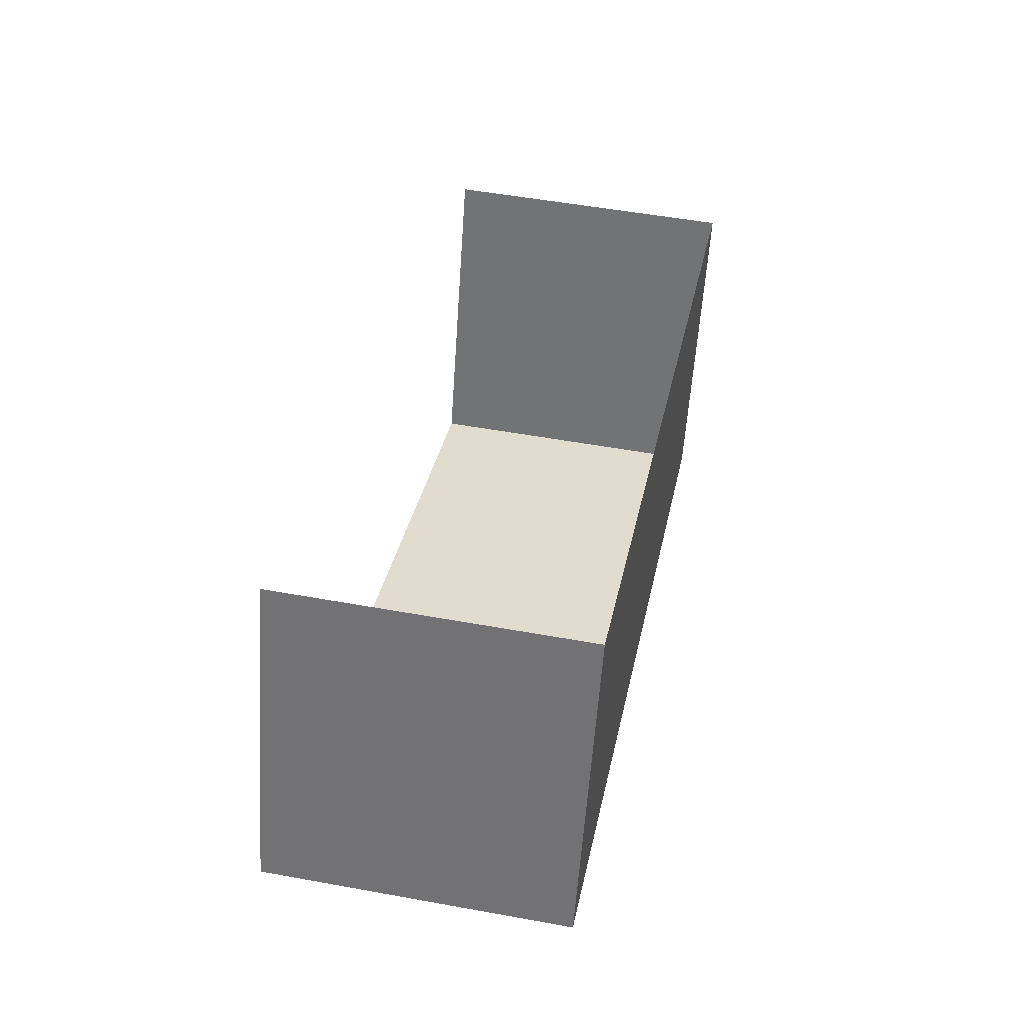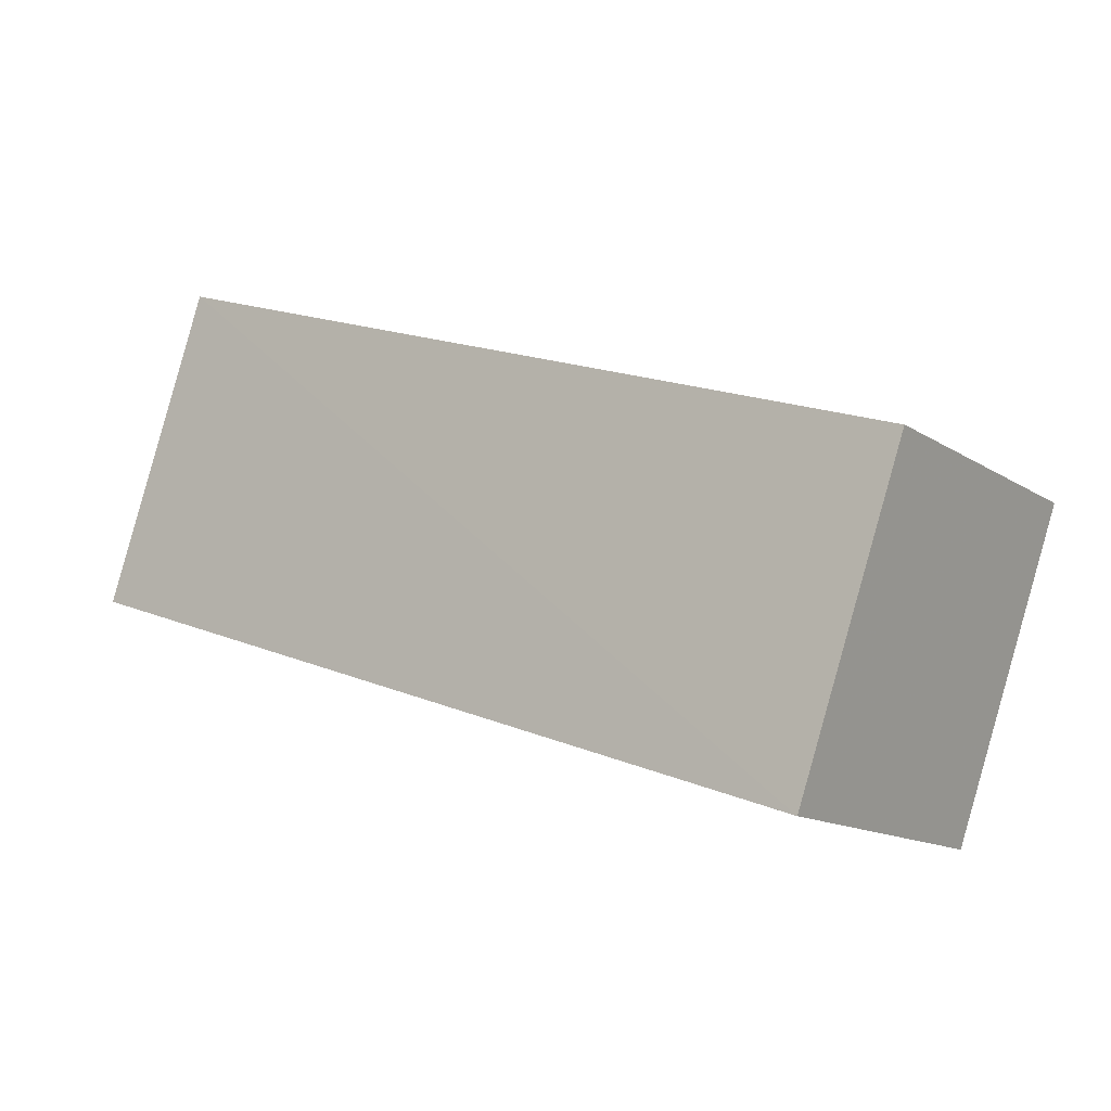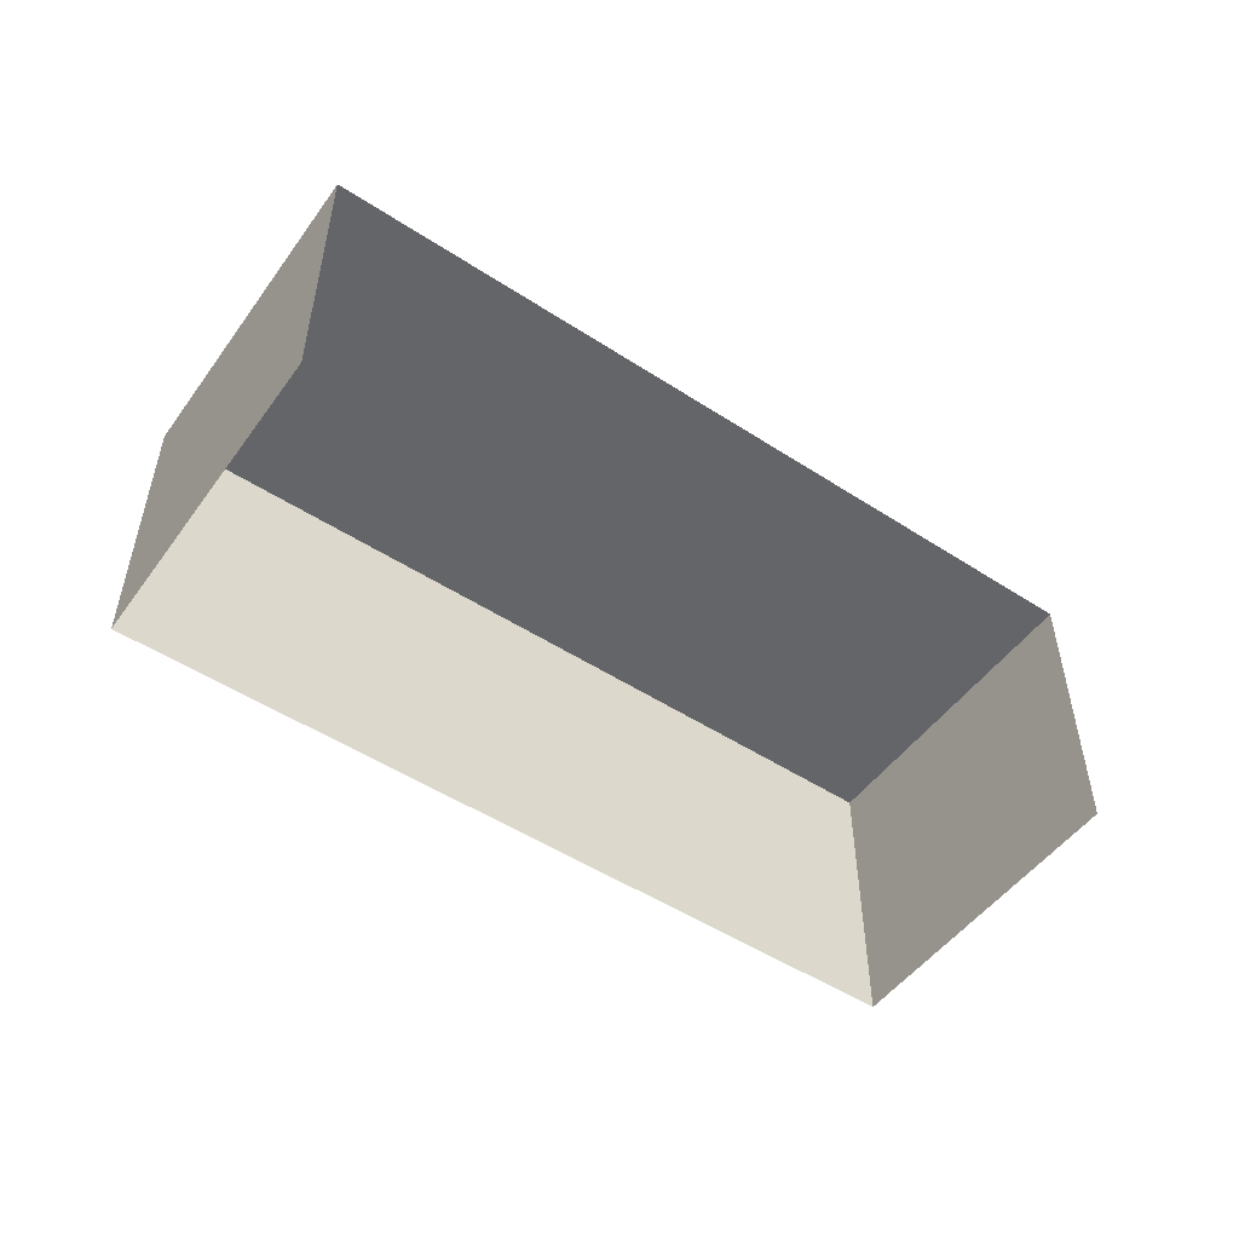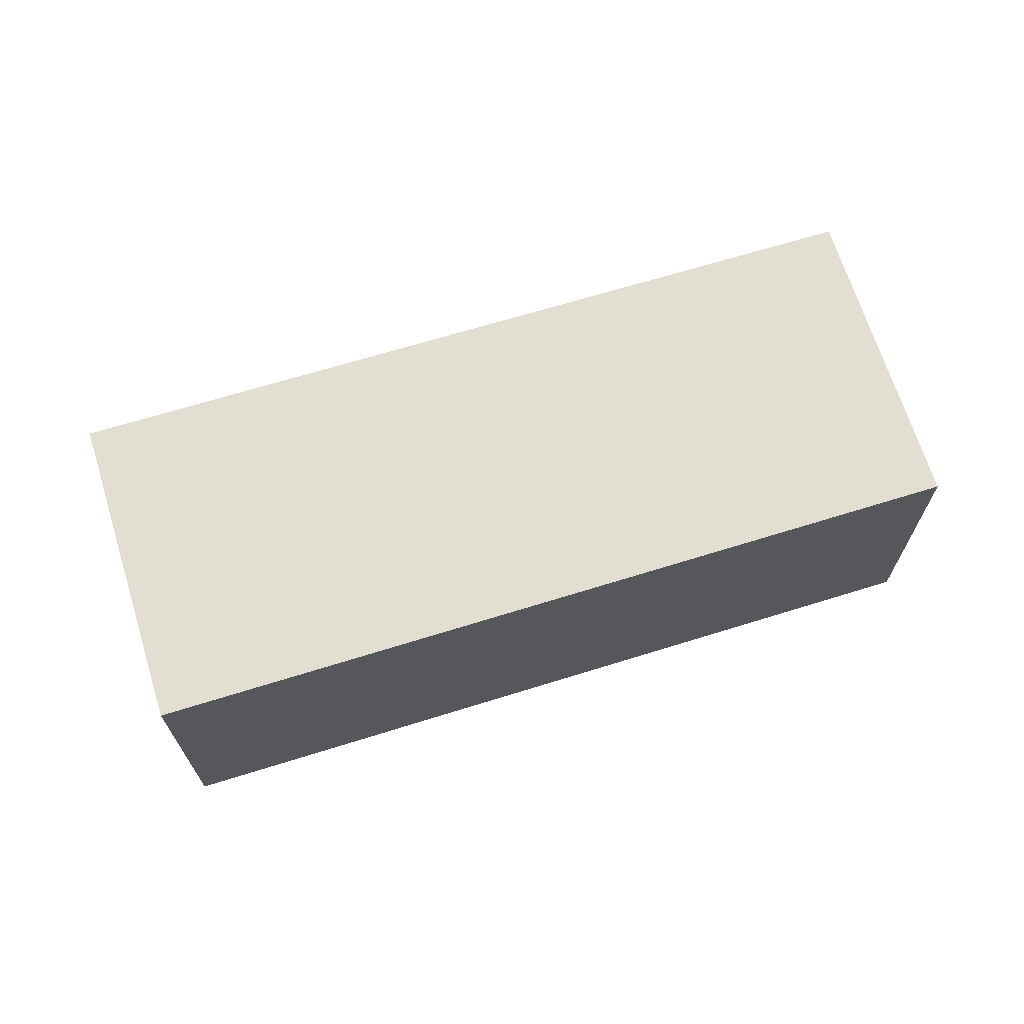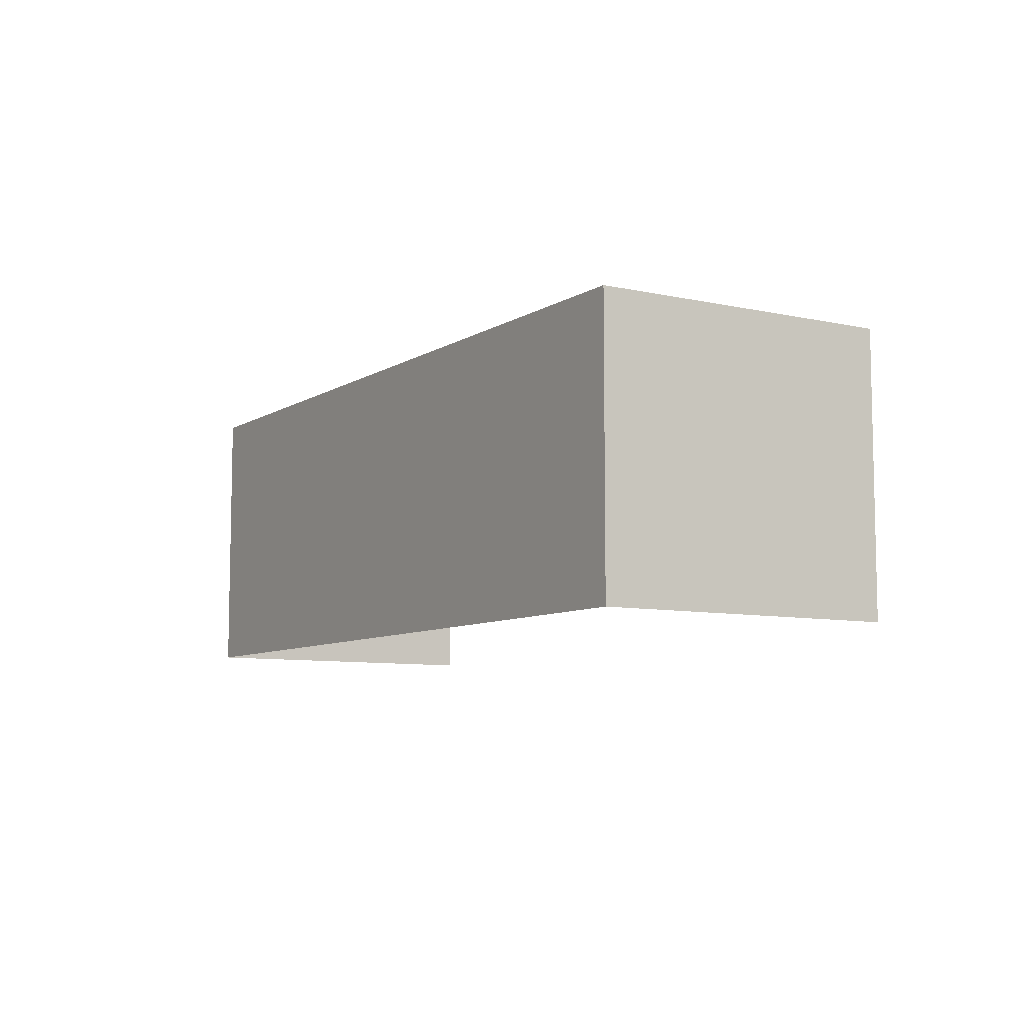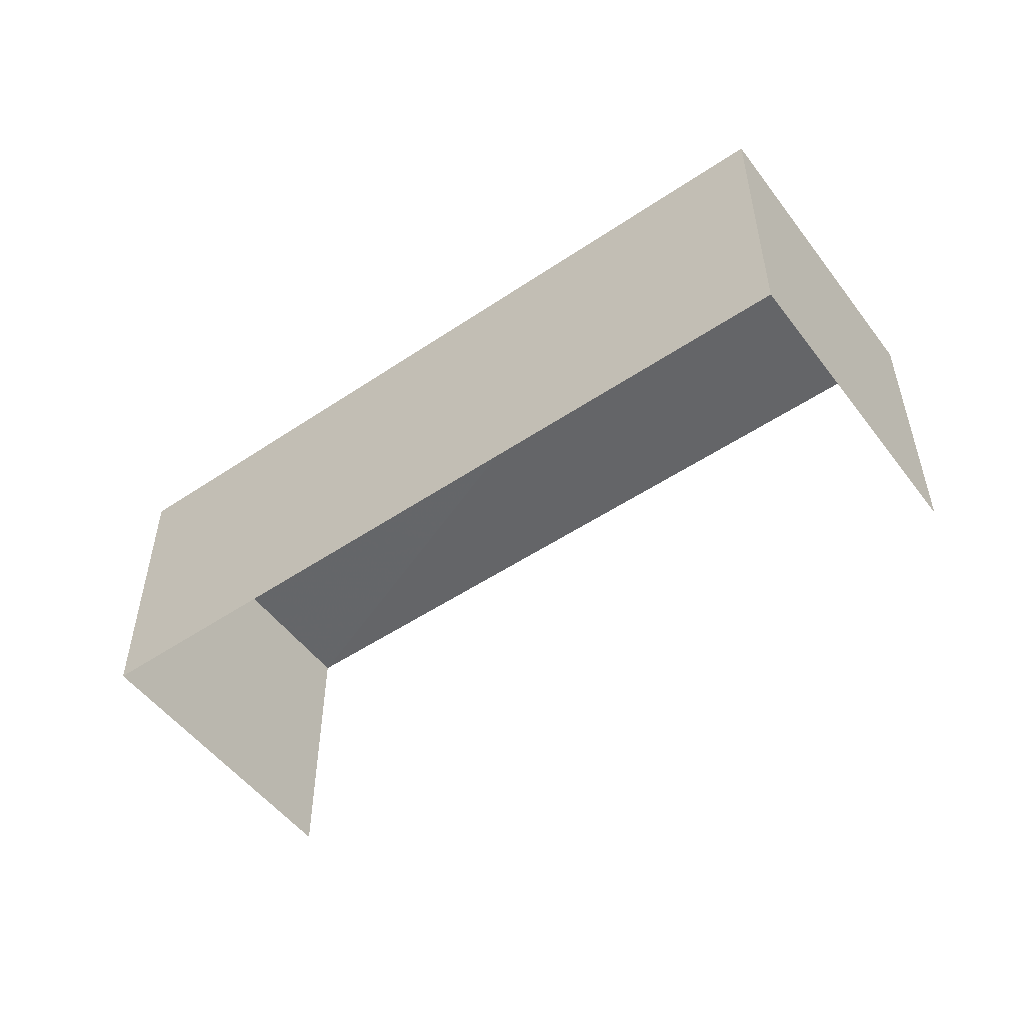
<metadata>
{"format":"obj","ext":"obj","renderer":"f3d","projection":"perspective","resolution":1024,"background":"white","views":[{"elev":52.3,"azim":-78.6,"up":"+Y"},{"elev":-13.9,"azim":35.6,"up":"+Y"},{"elev":-51.6,"azim":125.5,"up":"+Z"},{"elev":68.2,"azim":-36.6,"up":"+Z"},{"elev":-8.0,"azim":38.7,"up":"+Z"},{"elev":-51.7,"azim":16.6,"up":"+Z"}]}
</metadata>
<code>
v -2.246e+05 -1.277e+05 14.76
v -2.246e+05 -1.277e+05 14.76
v -2.246e+05 -1.277e+05 14.76
v -2.246e+05 -1.277e+05 14.76
v -2.246e+05 -1.277e+05 16.6
v -2.246e+05 -1.277e+05 16.6
v -2.246e+05 -1.277e+05 16.6
v -2.246e+05 -1.277e+05 16.6
f 1 2 3
f 1 4 2
f 6 4 1
f 6 8 4
f 5 6 7
f 5 8 6
f 5 3 2
f 5 7 3
f 8 2 4
f 8 5 2
f 6 1 3
f 7 6 3

</code>
